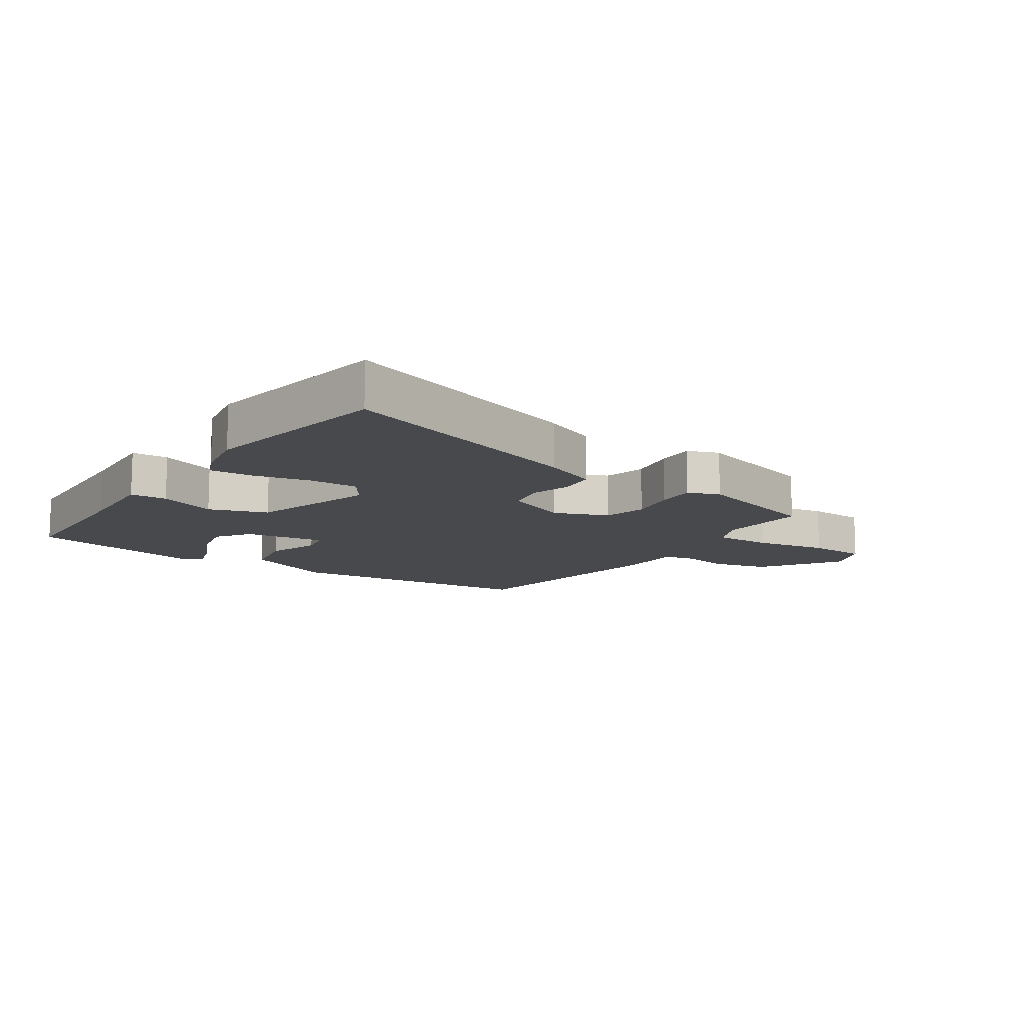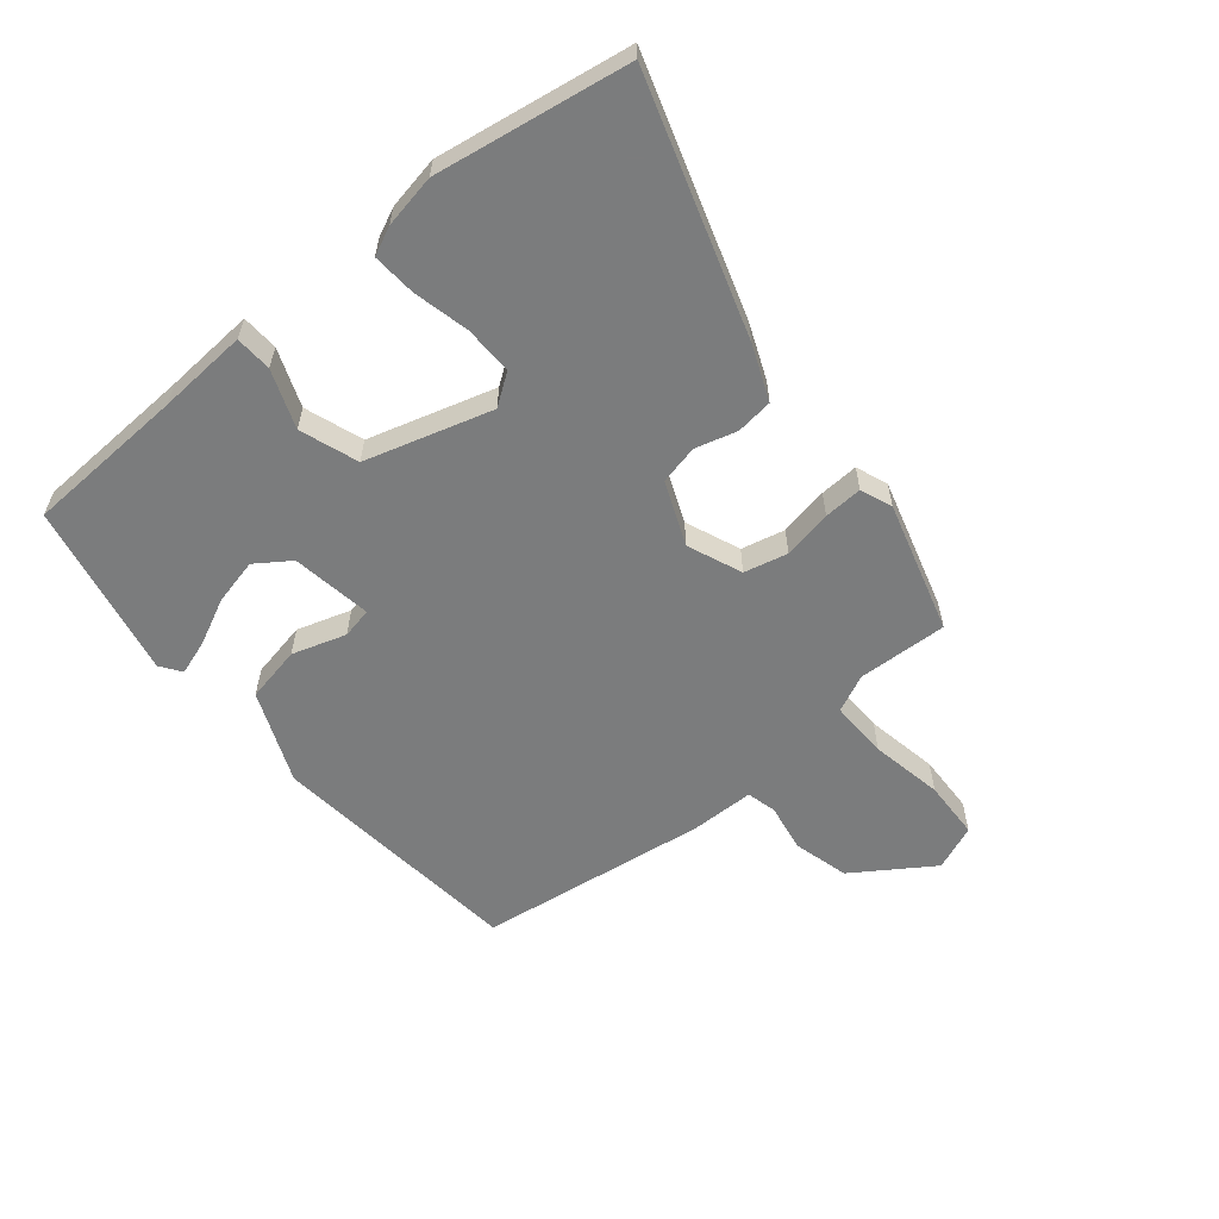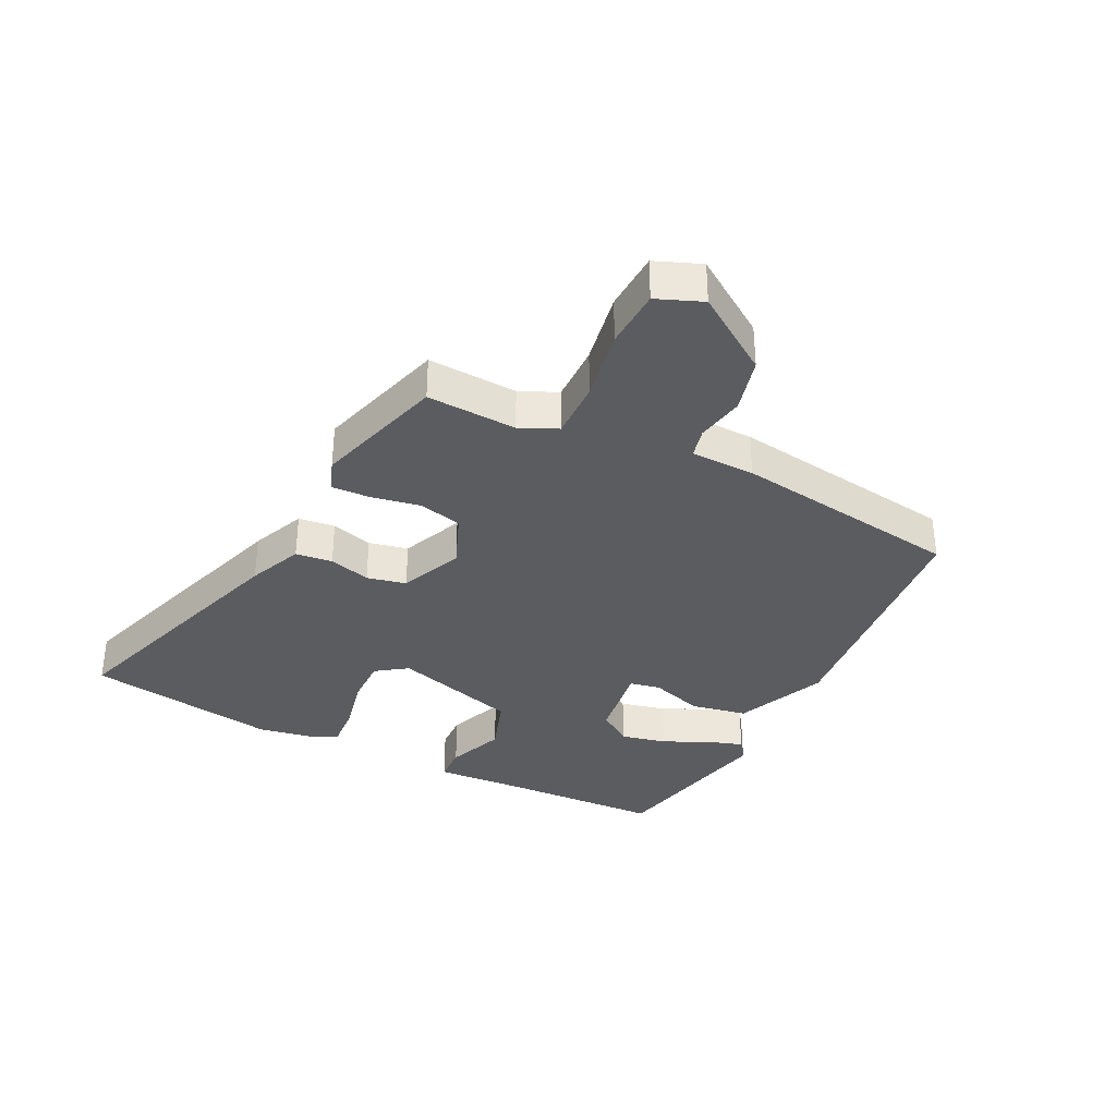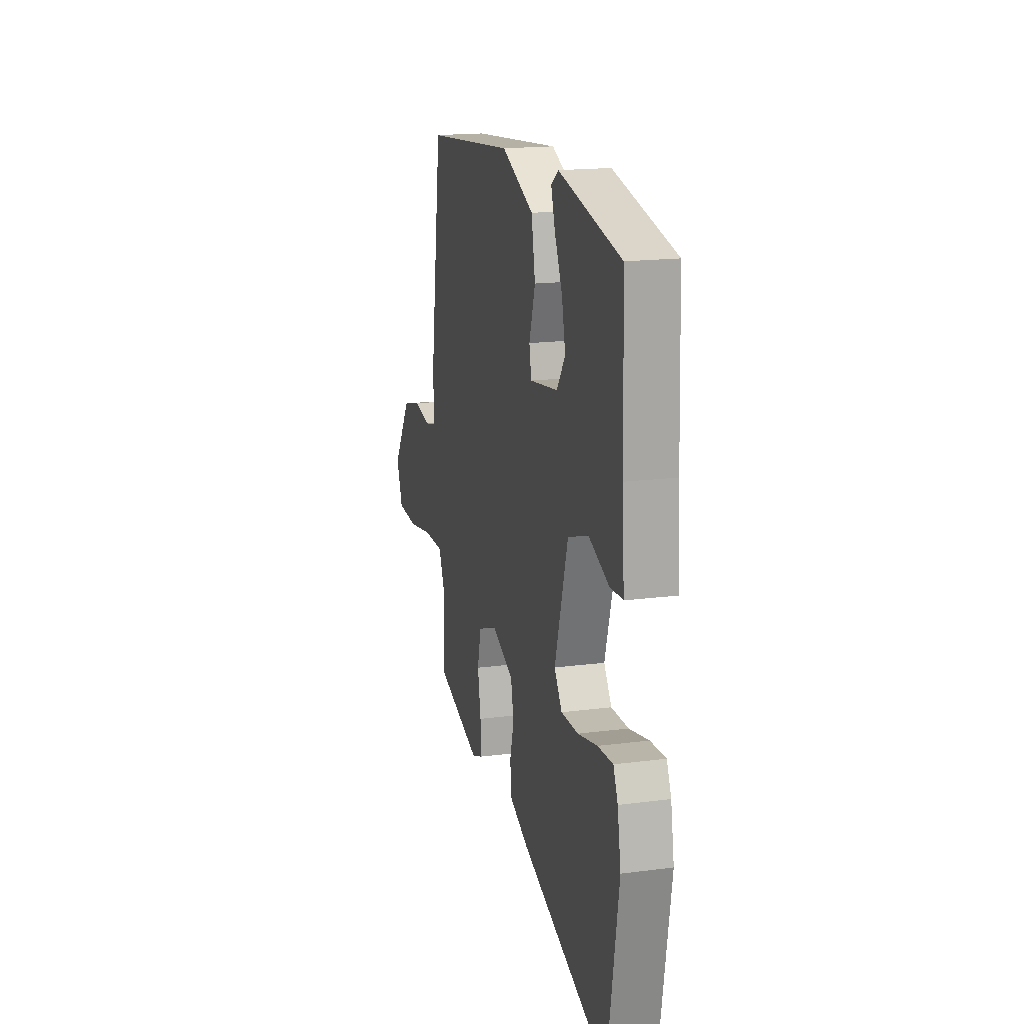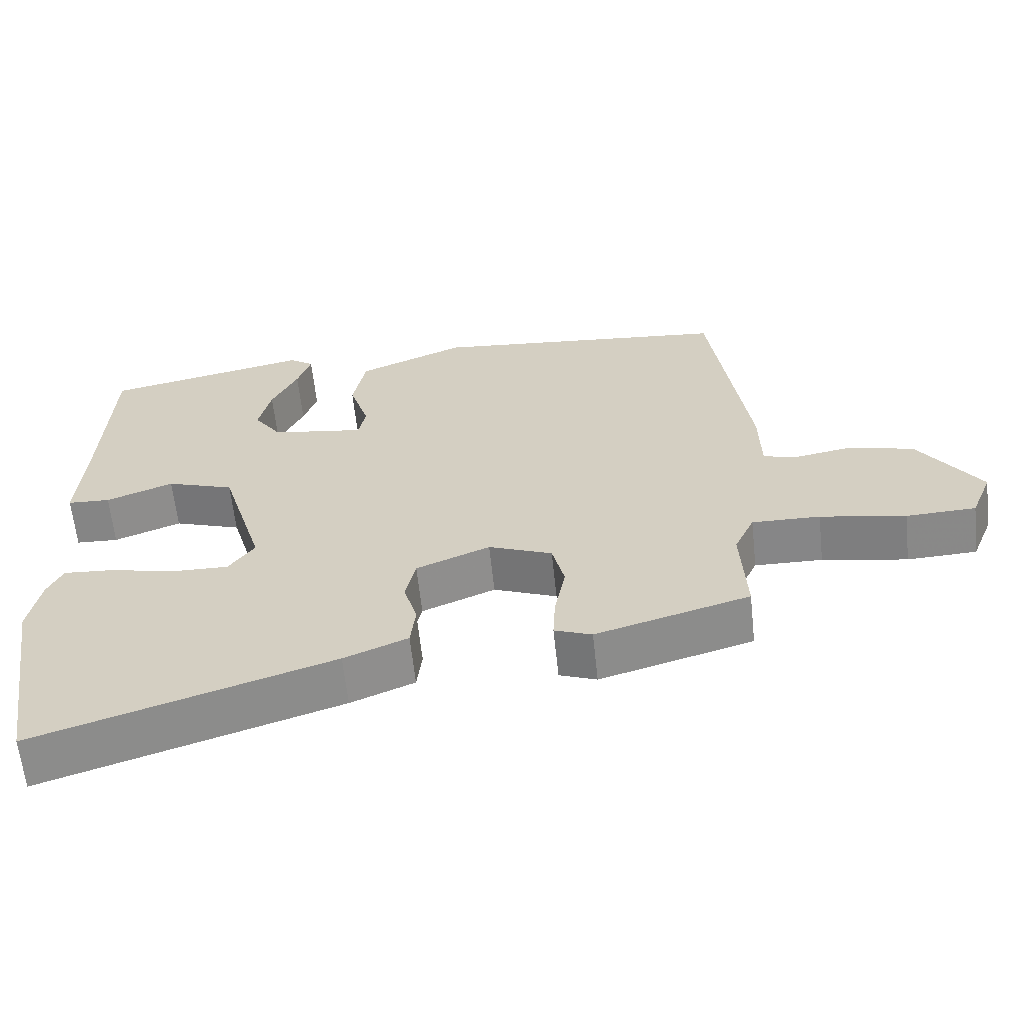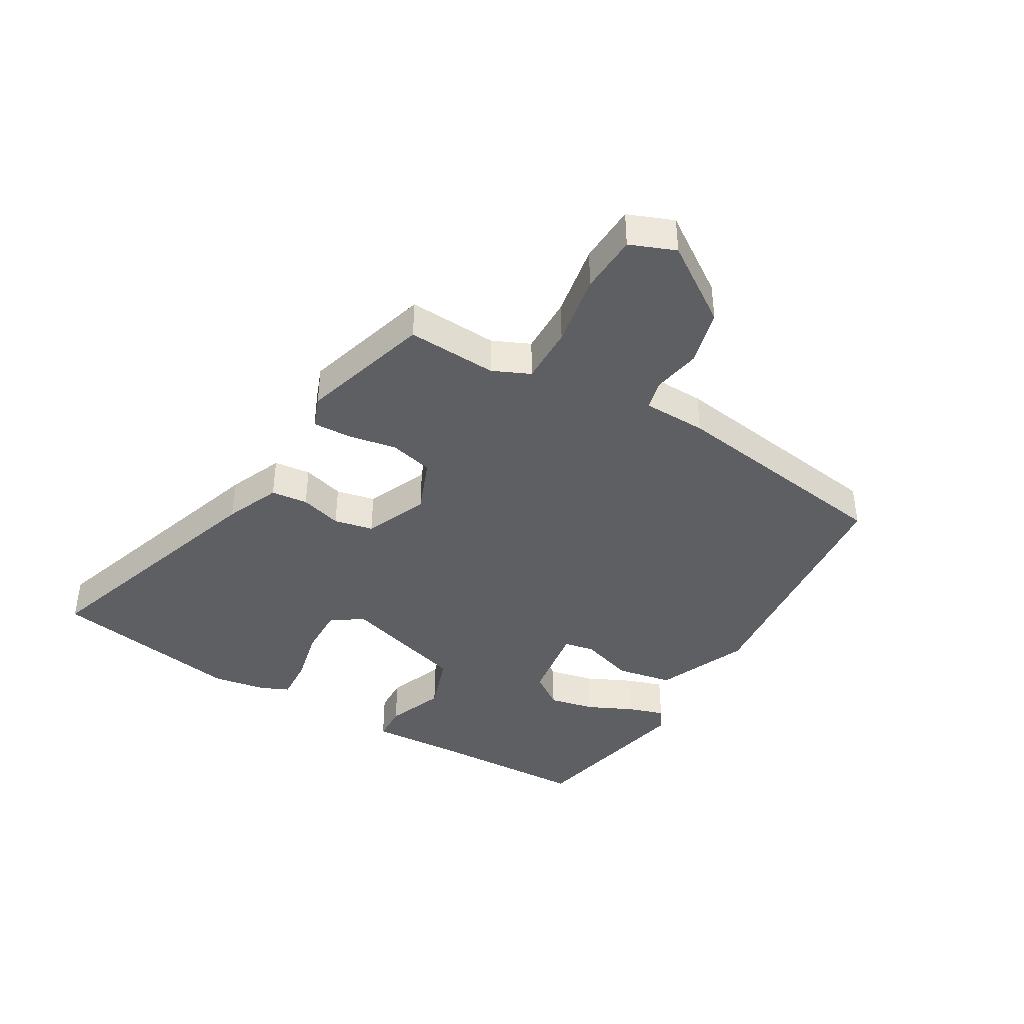
<metadata>
{"format":"obj","ext":"obj","renderer":"f3d","projection":"perspective","resolution":1024,"background":"white","views":[{"elev":-12.1,"azim":145.7,"up":"+Y"},{"elev":-58.7,"azim":129.7,"up":"+Y"},{"elev":-34.8,"azim":-116.7,"up":"+Y"},{"elev":17.8,"azim":75.7,"up":"+Z"},{"elev":-62.5,"azim":-173.9,"up":"+Z"},{"elev":-40.8,"azim":-120.8,"up":"+Y"}]}
</metadata>
<code>
v 0.506 0.07 0.46
v 0.517 0.07 0.196
v 0.526 0.07 0.049
v 0.466 0.07 0.046
v 0.372 0.07 0.082
v 0.277 0.07 0.049
v 0.216 0.07 -0.157
v 0.252 0.07 -0.208
v 0.332 0.07 -0.206
v 0.423 0.07 -0.185
v 0.494 0.07 -0.18
v 0.515 0.07 -0.226
v 0.531 0.07 -0.313
v 0.479 0.07 -0.628
v 0.067 0.07 -0.495
v -0.022 0.07 -0.458
v -0.029 0.07 -0.398
v -0.01 0.07 -0.33
v -0.024 0.07 -0.266
v -0.127 0.07 -0.223
v -0.216 0.07 -0.259
v -0.233 0.07 -0.33
v -0.218 0.07 -0.41
v -0.215 0.07 -0.473
v -0.267 0.07 -0.493
v -0.481 0.07 -0.431
v -0.474 0.07 -0.284
v -0.502 0.07 -0.223
v -0.597 0.07 -0.225
v -0.716 0.07 -0.247
v -0.813 0.07 -0.243
v -0.843 0.07 -0.169
v -0.757 0.07 -0.041
v -0.666 0.07 -0.017
v -0.587 0.07 -0.031
v -0.538 0.07 -0.019
v -0.536 0.07 0.086
v -0.483 0.07 0.462
v -0.063 0.07 0.505
v 0.087 0.07 0.442
v 0.105 0.07 0.35
v 0.077 0.07 0.262
v 0.087 0.07 0.212
v 0.218 0.07 0.232
v 0.257 0.07 0.288
v 0.24 0.07 0.363
v 0.204 0.07 0.438
v 0.185 0.07 0.496
v 0.219 0.07 0.52
v 0.506 0 0.46
v 0.517 0 0.196
v 0.526 0 0.049
v 0.466 0 0.046
v 0.372 0 0.082
v 0.277 0 0.049
v 0.216 0 -0.157
v 0.252 0 -0.208
v 0.332 0 -0.206
v 0.423 0 -0.185
v 0.494 0 -0.18
v 0.515 0 -0.226
v 0.531 0 -0.313
v 0.479 0 -0.628
v 0.067 0 -0.495
v -0.022 0 -0.458
v -0.029 0 -0.398
v -0.01 0 -0.33
v -0.024 0 -0.266
v -0.127 0 -0.223
v -0.216 0 -0.259
v -0.233 0 -0.33
v -0.218 0 -0.41
v -0.215 0 -0.473
v -0.267 0 -0.493
v -0.481 0 -0.431
v -0.474 0 -0.284
v -0.502 0 -0.223
v -0.597 0 -0.225
v -0.716 0 -0.247
v -0.813 0 -0.243
v -0.843 0 -0.169
v -0.757 0 -0.041
v -0.666 0 -0.017
v -0.587 0 -0.031
v -0.538 0 -0.019
v -0.536 0 0.086
v -0.483 0 0.462
v -0.063 0 0.505
v 0.087 0 0.442
v 0.105 0 0.35
v 0.077 0 0.262
v 0.087 0 0.212
v 0.218 0 0.232
v 0.257 0 0.288
v 0.24 0 0.363
v 0.204 0 0.438
v 0.185 0 0.496
v 0.219 0 0.52
f 46 47 48 49
f 45 46 49 1
f 44 45 1 2
f 43 44 2 3
f 39 40 41 42
f 39 42 43
f 36 37 38 39
f 36 39 43
f 32 33 34 35
f 32 35 36
f 29 30 31 32
f 28 29 32 36
f 27 28 36 43
f 22 23 24 25
f 22 25 26 27
f 15 16 17 18
f 15 18 19
f 14 15 19
f 13 14 19
f 12 13 19 20
f 9 10 11 12
f 8 9 12 20
f 43 3 4 5
f 43 5 6
f 27 43 6 7
f 21 22 27
f 20 21 27
f 20 27 7
f 7 8 20
f 98 97 96 95
f 50 98 95 94
f 51 50 94 93
f 52 51 93 92
f 91 90 89 88
f 92 91 88
f 88 87 86 85
f 92 88 85
f 84 83 82 81
f 85 84 81
f 81 80 79 78
f 85 81 78 77
f 92 85 77 76
f 74 73 72 71
f 76 75 74 71
f 67 66 65 64
f 68 67 64
f 68 64 63
f 68 63 62
f 69 68 62 61
f 61 60 59 58
f 69 61 58 57
f 54 53 52 92
f 55 54 92
f 56 55 92 76
f 76 71 70
f 76 70 69
f 56 76 69
f 69 57 56
f 1 50 51 2
f 2 51 52 3
f 3 52 53 4
f 4 53 54 5
f 5 54 55 6
f 6 55 56 7
f 7 56 57 8
f 8 57 58 9
f 9 58 59 10
f 10 59 60 11
f 11 60 61 12
f 12 61 62 13
f 13 62 63 14
f 14 63 64 15
f 15 64 65 16
f 16 65 66 17
f 17 66 67 18
f 18 67 68 19
f 19 68 69 20
f 20 69 70 21
f 21 70 71 22
f 22 71 72 23
f 23 72 73 24
f 24 73 74 25
f 25 74 75 26
f 26 75 76 27
f 27 76 77 28
f 28 77 78 29
f 29 78 79 30
f 30 79 80 31
f 31 80 81 32
f 32 81 82 33
f 33 82 83 34
f 34 83 84 35
f 35 84 85 36
f 36 85 86 37
f 37 86 87 38
f 38 87 88 39
f 39 88 89 40
f 40 89 90 41
f 41 90 91 42
f 42 91 92 43
f 43 92 93 44
f 44 93 94 45
f 45 94 95 46
f 46 95 96 47
f 47 96 97 48
f 48 97 98 49
f 49 98 50 1

</code>
